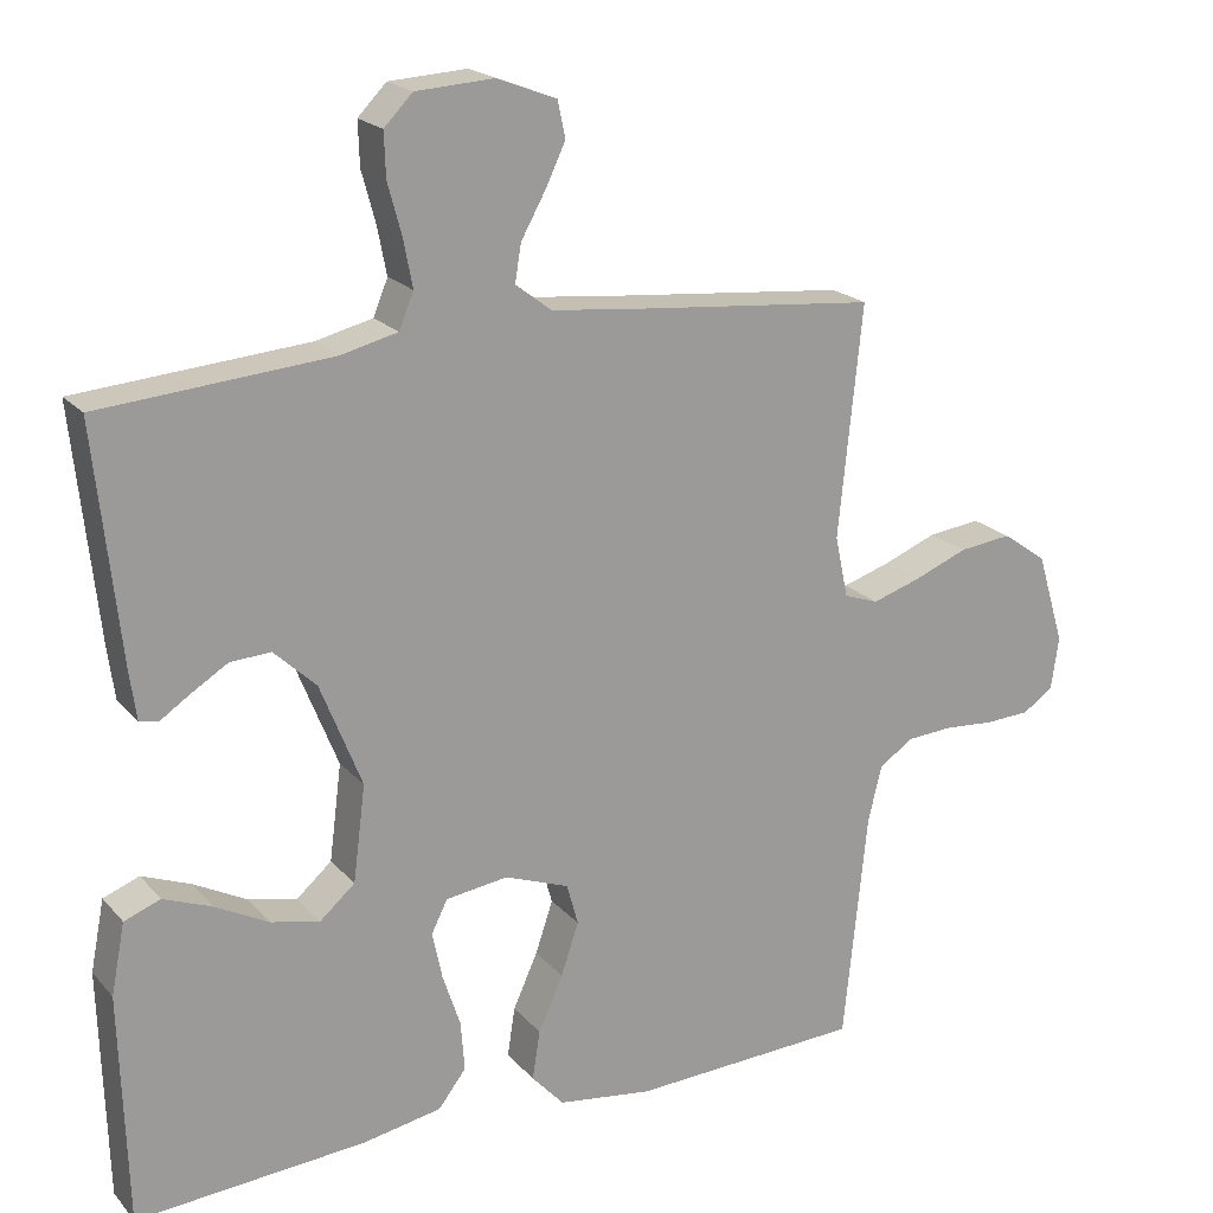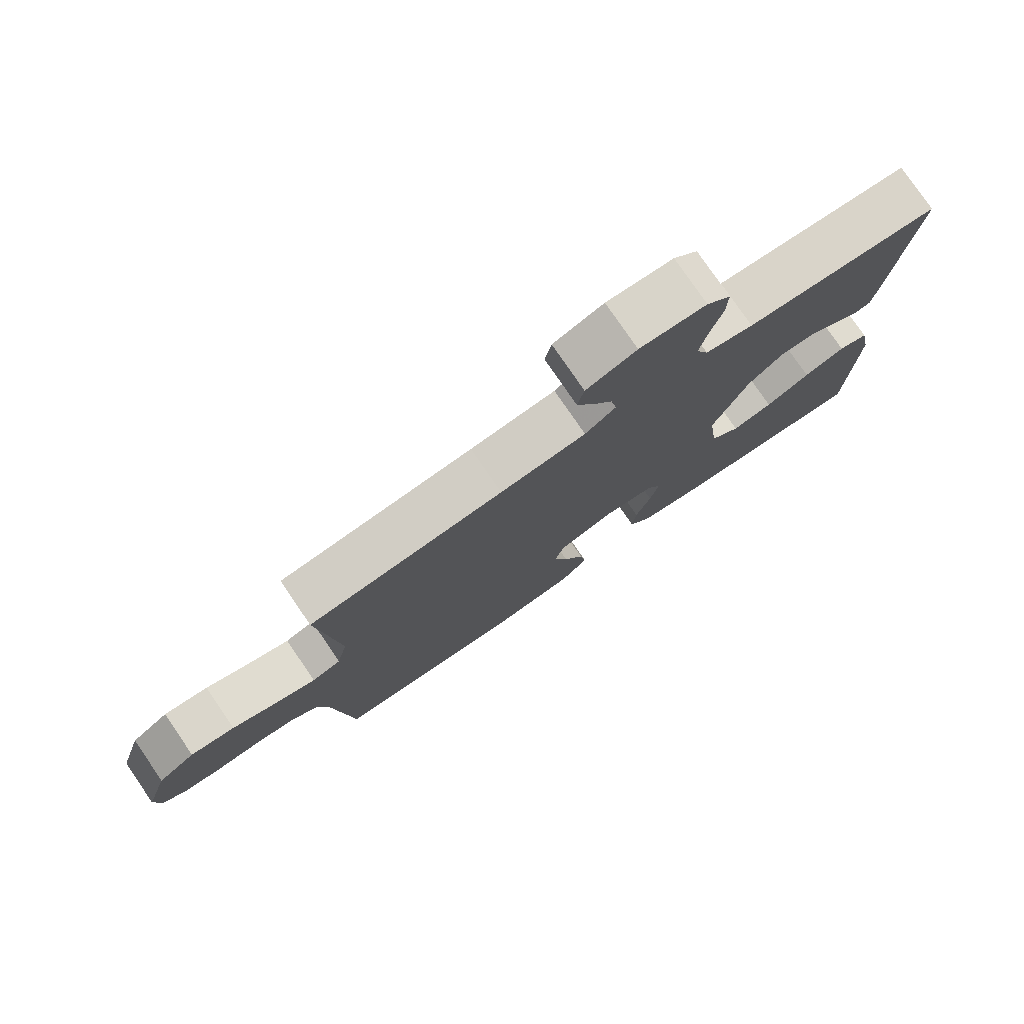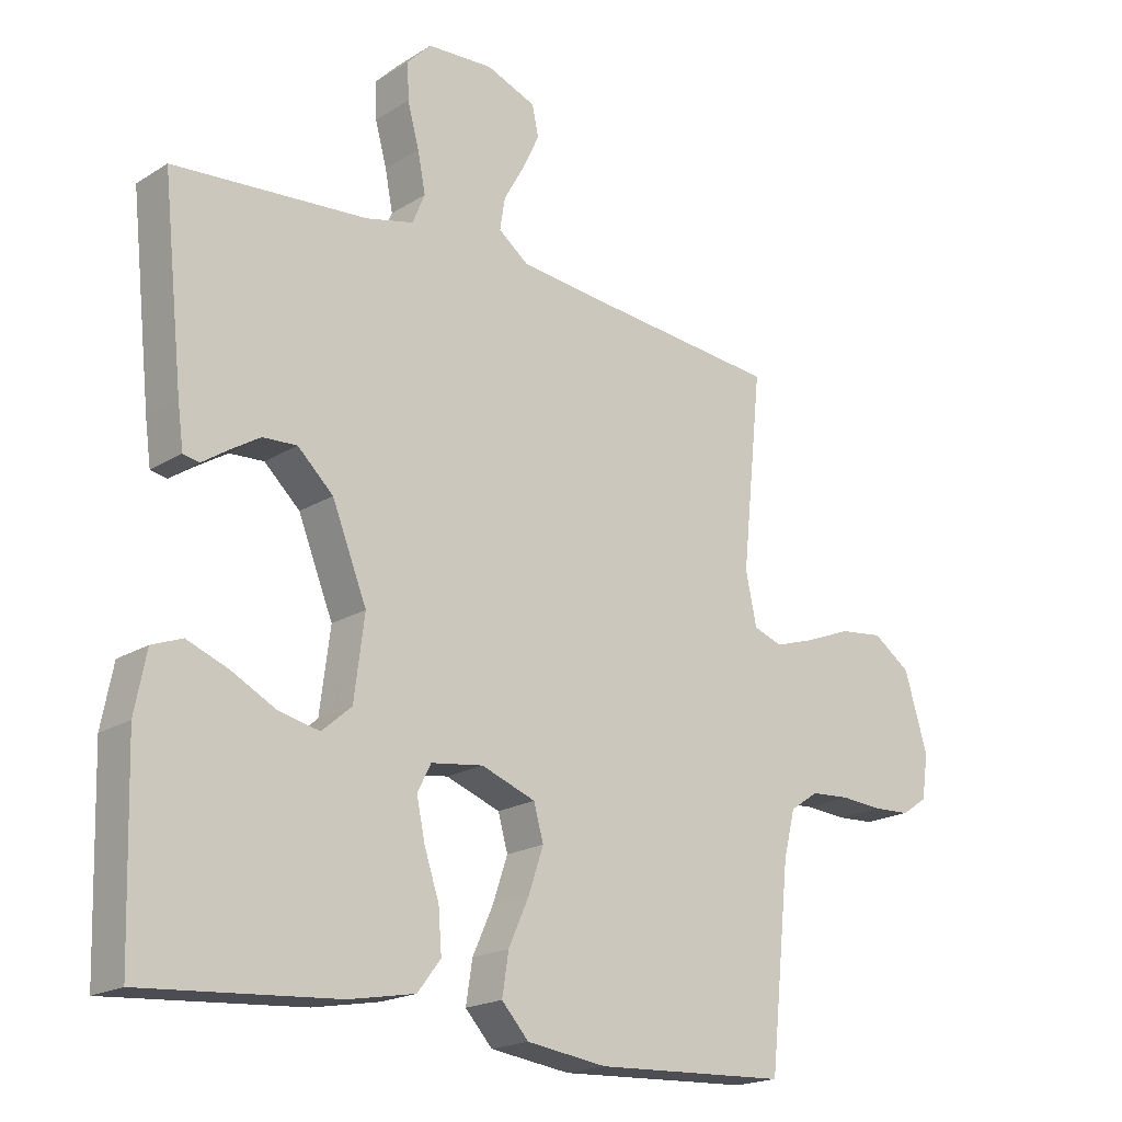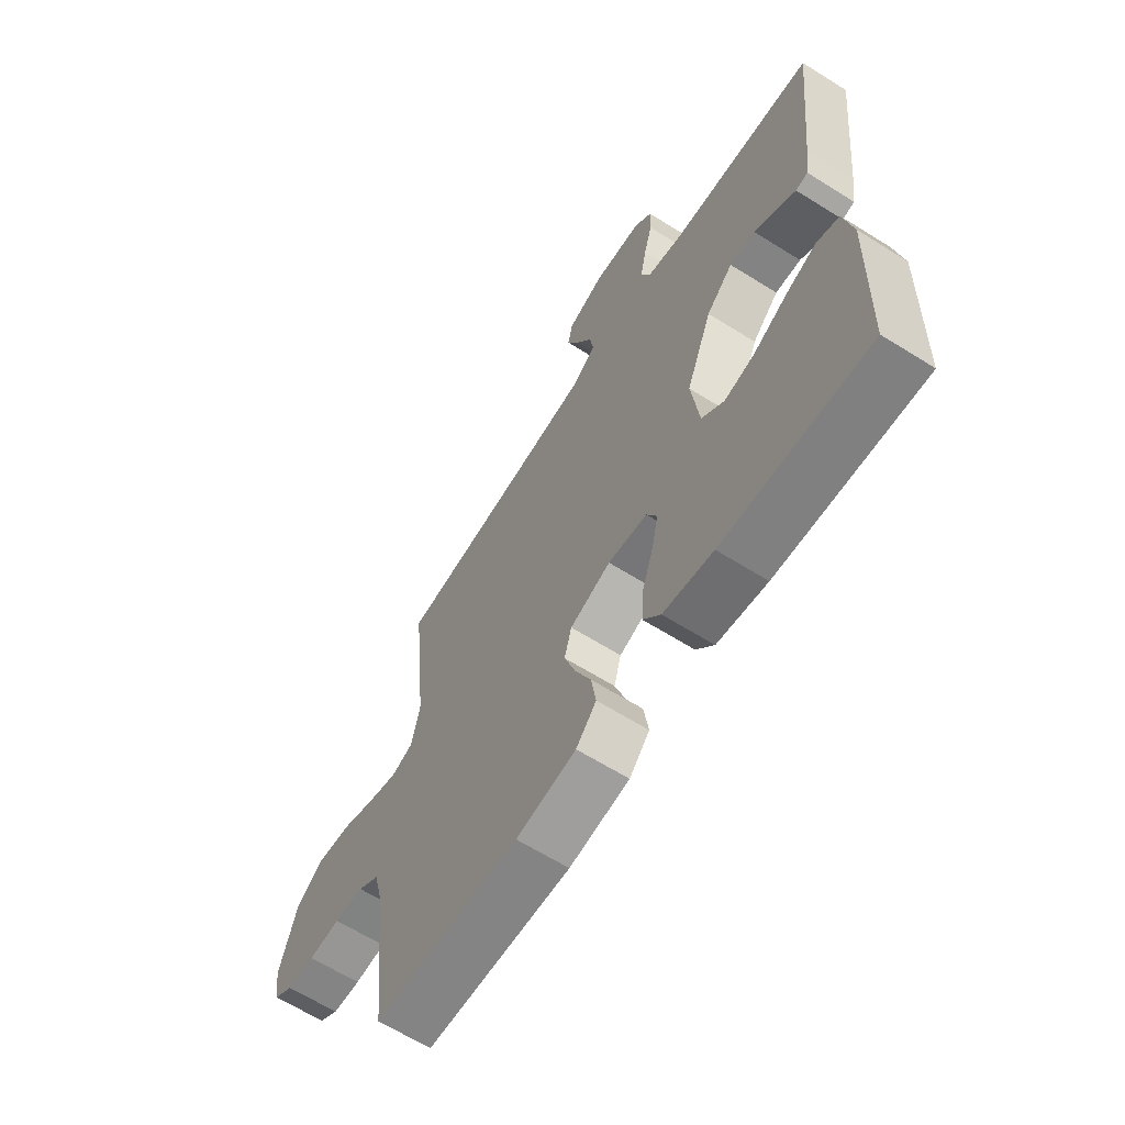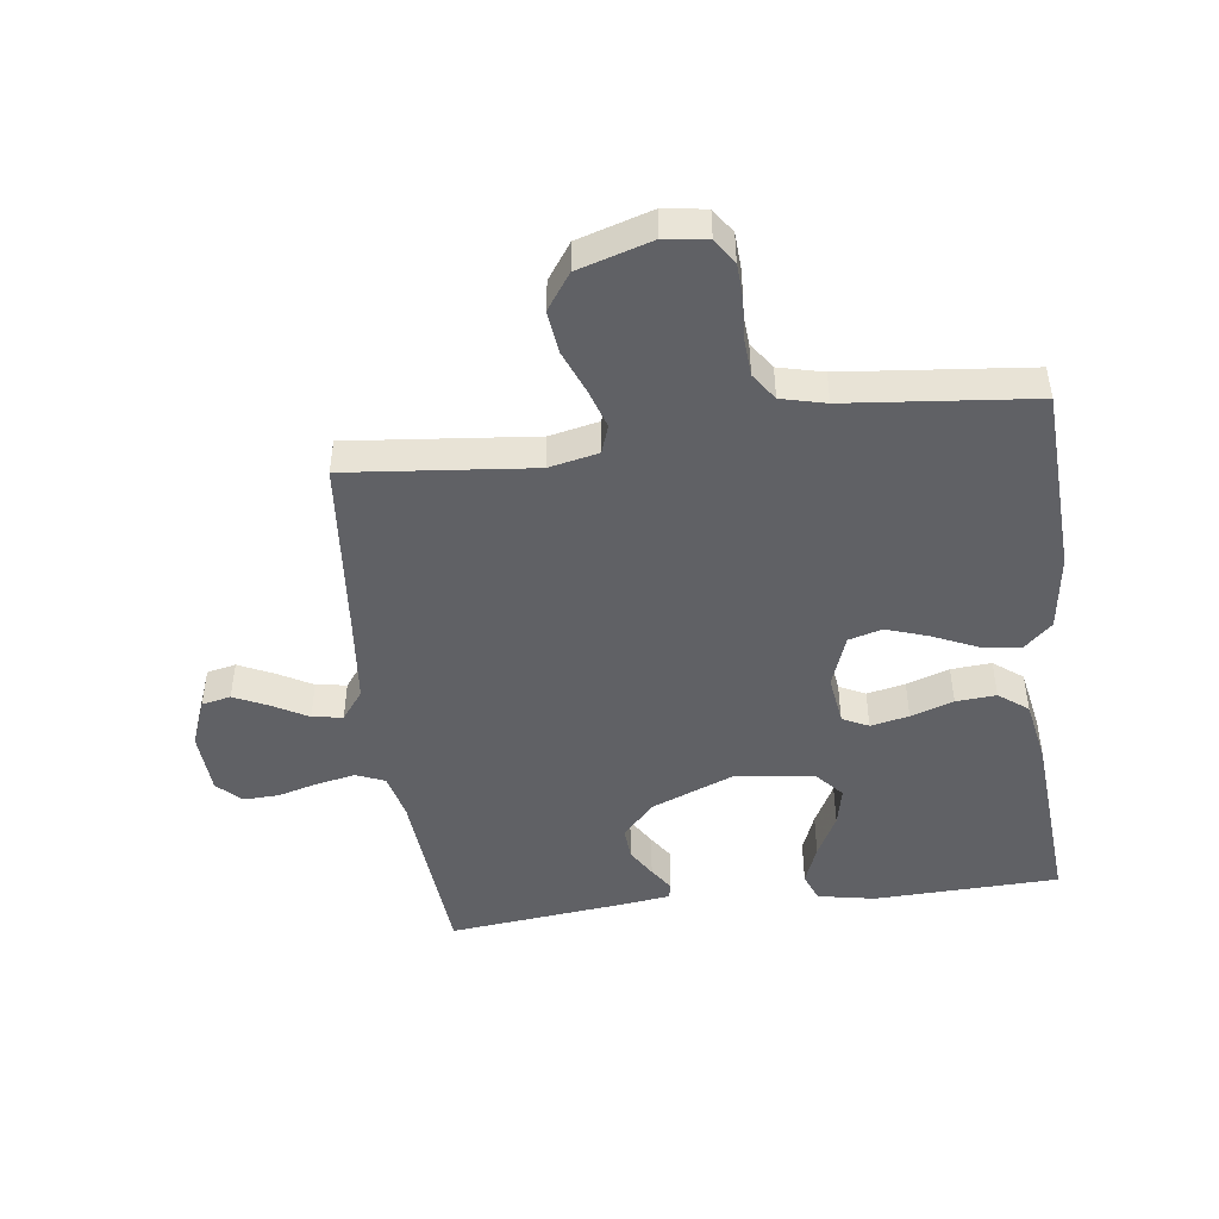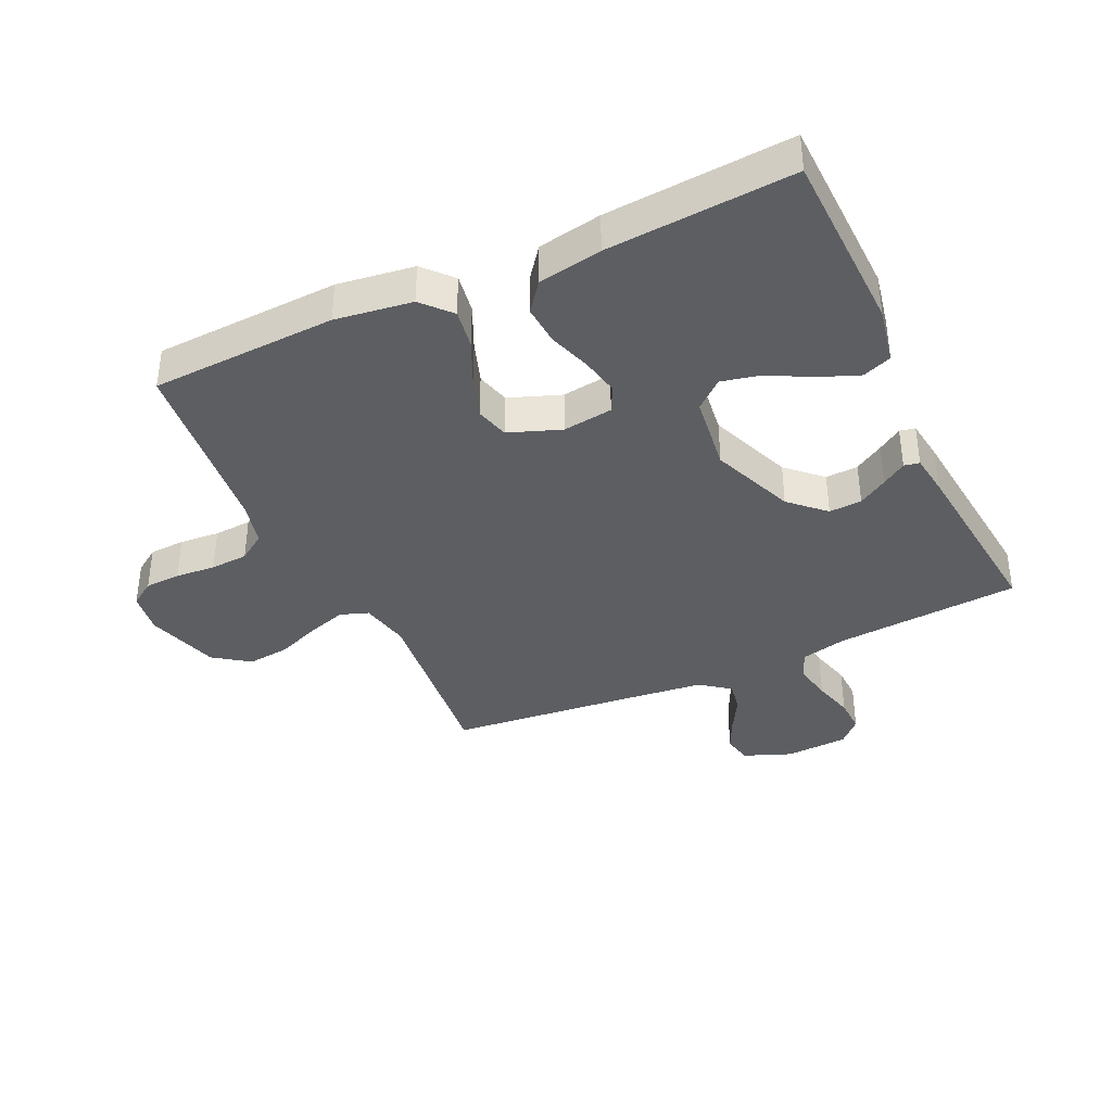
<metadata>
{"format":"obj","ext":"obj","renderer":"f3d","projection":"perspective","resolution":1024,"background":"white","views":[{"elev":20.1,"azim":-28.6,"up":"+Z"},{"elev":78.3,"azim":145.6,"up":"+Z"},{"elev":-19.3,"azim":-40.9,"up":"+Z"},{"elev":-64.0,"azim":-122.3,"up":"+Z"},{"elev":-47.1,"azim":97.5,"up":"+Y"},{"elev":-37.9,"azim":-155.2,"up":"+Y"}]}
</metadata>
<code>
v 0.5 0.07 0.5
v 0.469 0.07 0.2
v 0.486 0.07 0.12
v 0.531 0.07 0.104
v 0.594 0.07 0.124
v 0.664 0.07 0.152
v 0.733 0.07 0.16
v 0.791 0.07 0.119
v 0.827 0.07 0
v 0.817 0.07 -0.069
v 0.777 0.07 -0.096
v 0.719 0.07 -0.099
v 0.654 0.07 -0.094
v 0.593 0.07 -0.098
v 0.549 0.07 -0.128
v 0.531 0.07 -0.2
v 0.5 0.07 -0.5
v 0.2 0.07 -0.514
v 0.076 0.07 -0.497
v 0.034 0.07 -0.451
v 0.044 0.07 -0.387
v 0.076 0.07 -0.316
v 0.099 0.07 -0.248
v 0.084 0.07 -0.194
v 0 0.07 -0.163
v -0.081 0.07 -0.174
v -0.102 0.07 -0.216
v -0.089 0.07 -0.278
v -0.066 0.07 -0.347
v -0.061 0.07 -0.412
v -0.097 0.07 -0.459
v -0.2 0.07 -0.478
v -0.5 0.07 -0.5
v -0.509 0.07 -0.2
v -0.491 0.07 -0.108
v -0.444 0.07 -0.09
v -0.38 0.07 -0.115
v -0.311 0.07 -0.151
v -0.248 0.07 -0.165
v -0.202 0.07 -0.125
v -0.186 0.07 0
v -0.24 0.07 0.135
v -0.295 0.07 0.187
v -0.348 0.07 0.184
v -0.395 0.07 0.155
v -0.434 0.07 0.129
v -0.459 0.07 0.134
v -0.468 0.07 0.2
v -0.5 0.07 0.5
v -0.2 0.07 0.524
v -0.126 0.07 0.542
v -0.107 0.07 0.588
v -0.119 0.07 0.65
v -0.137 0.07 0.716
v -0.139 0.07 0.773
v -0.102 0.07 0.811
v 0 0.07 0.817
v 0.077 0.07 0.787
v 0.087 0.07 0.74
v 0.061 0.07 0.685
v 0.029 0.07 0.628
v 0.021 0.07 0.579
v 0.068 0.07 0.543
v 0.2 0.07 0.529
v 0.5 0 0.5
v 0.469 0 0.2
v 0.486 0 0.12
v 0.531 0 0.104
v 0.594 0 0.124
v 0.664 0 0.152
v 0.733 0 0.16
v 0.791 0 0.119
v 0.827 0 0
v 0.817 0 -0.069
v 0.777 0 -0.096
v 0.719 0 -0.099
v 0.654 0 -0.094
v 0.593 0 -0.098
v 0.549 0 -0.128
v 0.531 0 -0.2
v 0.5 0 -0.5
v 0.2 0 -0.514
v 0.076 0 -0.497
v 0.034 0 -0.451
v 0.044 0 -0.387
v 0.076 0 -0.316
v 0.099 0 -0.248
v 0.084 0 -0.194
v 0 0 -0.163
v -0.081 0 -0.174
v -0.102 0 -0.216
v -0.089 0 -0.278
v -0.066 0 -0.347
v -0.061 0 -0.412
v -0.097 0 -0.459
v -0.2 0 -0.478
v -0.5 0 -0.5
v -0.509 0 -0.2
v -0.491 0 -0.108
v -0.444 0 -0.09
v -0.38 0 -0.115
v -0.311 0 -0.151
v -0.248 0 -0.165
v -0.202 0 -0.125
v -0.186 0 0
v -0.24 0 0.135
v -0.295 0 0.187
v -0.348 0 0.184
v -0.395 0 0.155
v -0.434 0 0.129
v -0.459 0 0.134
v -0.468 0 0.2
v -0.5 0 0.5
v -0.2 0 0.524
v -0.126 0 0.542
v -0.107 0 0.588
v -0.119 0 0.65
v -0.137 0 0.716
v -0.139 0 0.773
v -0.102 0 0.811
v 0 0 0.817
v 0.077 0 0.787
v 0.087 0 0.74
v 0.061 0 0.685
v 0.029 0 0.628
v 0.021 0 0.579
v 0.068 0 0.543
v 0.2 0 0.529
f 59 60 61
f 58 59 61
f 57 58 61
f 56 57 61
f 55 56 61
f 54 55 61
f 53 54 61
f 52 53 61 62
f 51 52 62 63
f 48 49 50
f 47 48 50
f 46 47 50
f 45 46 50
f 51 63 64
f 50 51 64
f 45 50 64
f 44 45 64
f 36 37 38
f 35 36 38
f 34 35 38
f 33 34 38
f 32 33 38
f 31 32 38
f 30 31 38
f 29 30 38
f 28 29 38
f 27 28 38 39
f 26 27 39 40
f 20 21 22
f 19 20 22
f 18 19 22
f 17 18 22
f 16 17 22
f 15 16 22 23
f 14 15 23 24
f 11 12 13
f 10 11 13
f 9 10 13
f 8 9 13
f 7 8 13
f 6 7 13
f 5 6 13
f 4 5 13 14
f 14 24 25
f 4 14 25
f 3 4 25
f 43 44 64 1
f 26 40 41
f 25 26 41
f 3 25 41
f 2 3 41
f 2 41 42
f 1 2 42 43
f 125 124 123
f 125 123 122
f 125 122 121
f 125 121 120
f 125 120 119
f 125 119 118
f 125 118 117
f 126 125 117 116
f 127 126 116 115
f 114 113 112
f 114 112 111
f 114 111 110
f 114 110 109
f 128 127 115
f 128 115 114
f 128 114 109
f 128 109 108
f 102 101 100
f 102 100 99
f 102 99 98
f 102 98 97
f 102 97 96
f 102 96 95
f 102 95 94
f 102 94 93
f 102 93 92
f 103 102 92 91
f 104 103 91 90
f 86 85 84
f 86 84 83
f 86 83 82
f 86 82 81
f 86 81 80
f 87 86 80 79
f 88 87 79 78
f 77 76 75
f 77 75 74
f 77 74 73
f 77 73 72
f 77 72 71
f 77 71 70
f 77 70 69
f 78 77 69 68
f 89 88 78
f 89 78 68
f 89 68 67
f 65 128 108 107
f 105 104 90
f 105 90 89
f 105 89 67
f 105 67 66
f 106 105 66
f 107 106 66 65
f 1 65 66 2
f 2 66 67 3
f 3 67 68 4
f 4 68 69 5
f 5 69 70 6
f 6 70 71 7
f 7 71 72 8
f 8 72 73 9
f 9 73 74 10
f 10 74 75 11
f 11 75 76 12
f 12 76 77 13
f 13 77 78 14
f 14 78 79 15
f 15 79 80 16
f 16 80 81 17
f 17 81 82 18
f 18 82 83 19
f 19 83 84 20
f 20 84 85 21
f 21 85 86 22
f 22 86 87 23
f 23 87 88 24
f 24 88 89 25
f 25 89 90 26
f 26 90 91 27
f 27 91 92 28
f 28 92 93 29
f 29 93 94 30
f 30 94 95 31
f 31 95 96 32
f 32 96 97 33
f 33 97 98 34
f 34 98 99 35
f 35 99 100 36
f 36 100 101 37
f 37 101 102 38
f 38 102 103 39
f 39 103 104 40
f 40 104 105 41
f 41 105 106 42
f 42 106 107 43
f 43 107 108 44
f 44 108 109 45
f 45 109 110 46
f 46 110 111 47
f 47 111 112 48
f 48 112 113 49
f 49 113 114 50
f 50 114 115 51
f 51 115 116 52
f 52 116 117 53
f 53 117 118 54
f 54 118 119 55
f 55 119 120 56
f 56 120 121 57
f 57 121 122 58
f 58 122 123 59
f 59 123 124 60
f 60 124 125 61
f 61 125 126 62
f 62 126 127 63
f 63 127 128 64
f 64 128 65 1

</code>
